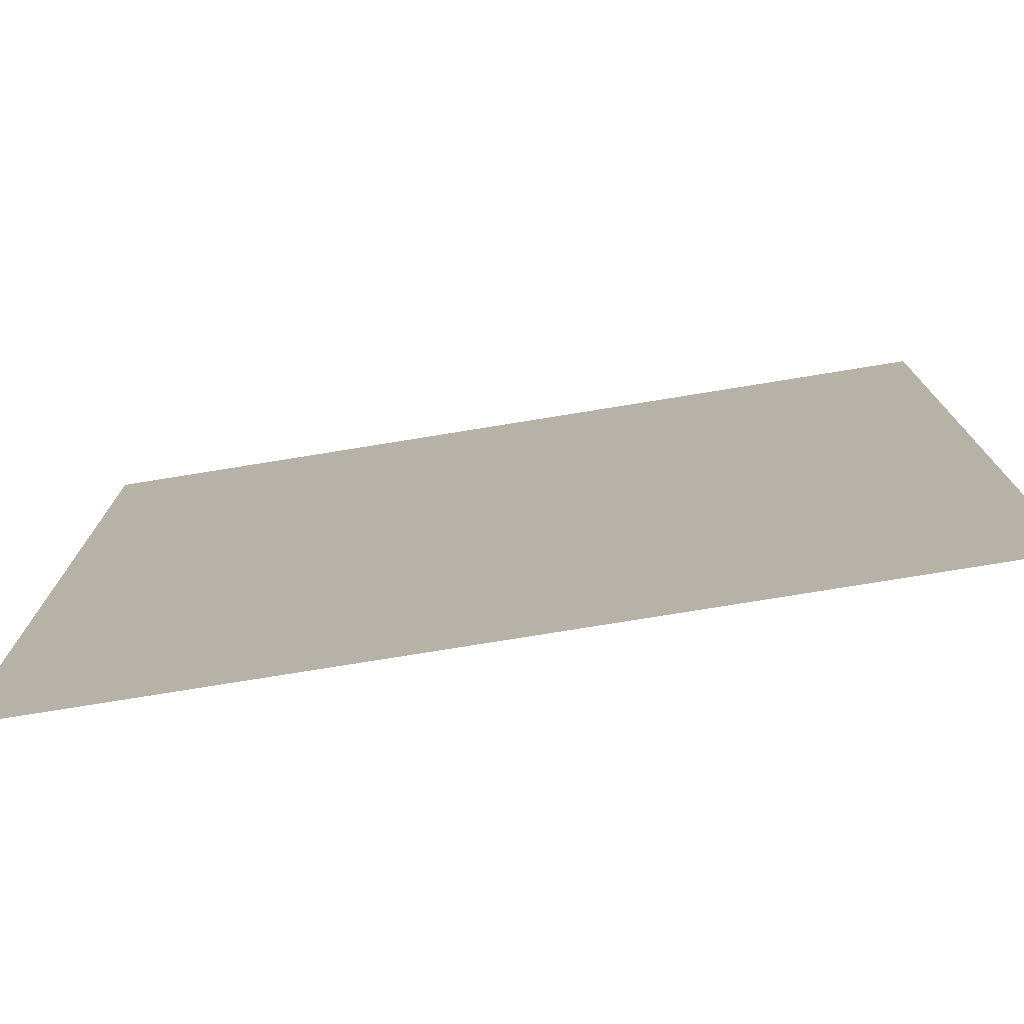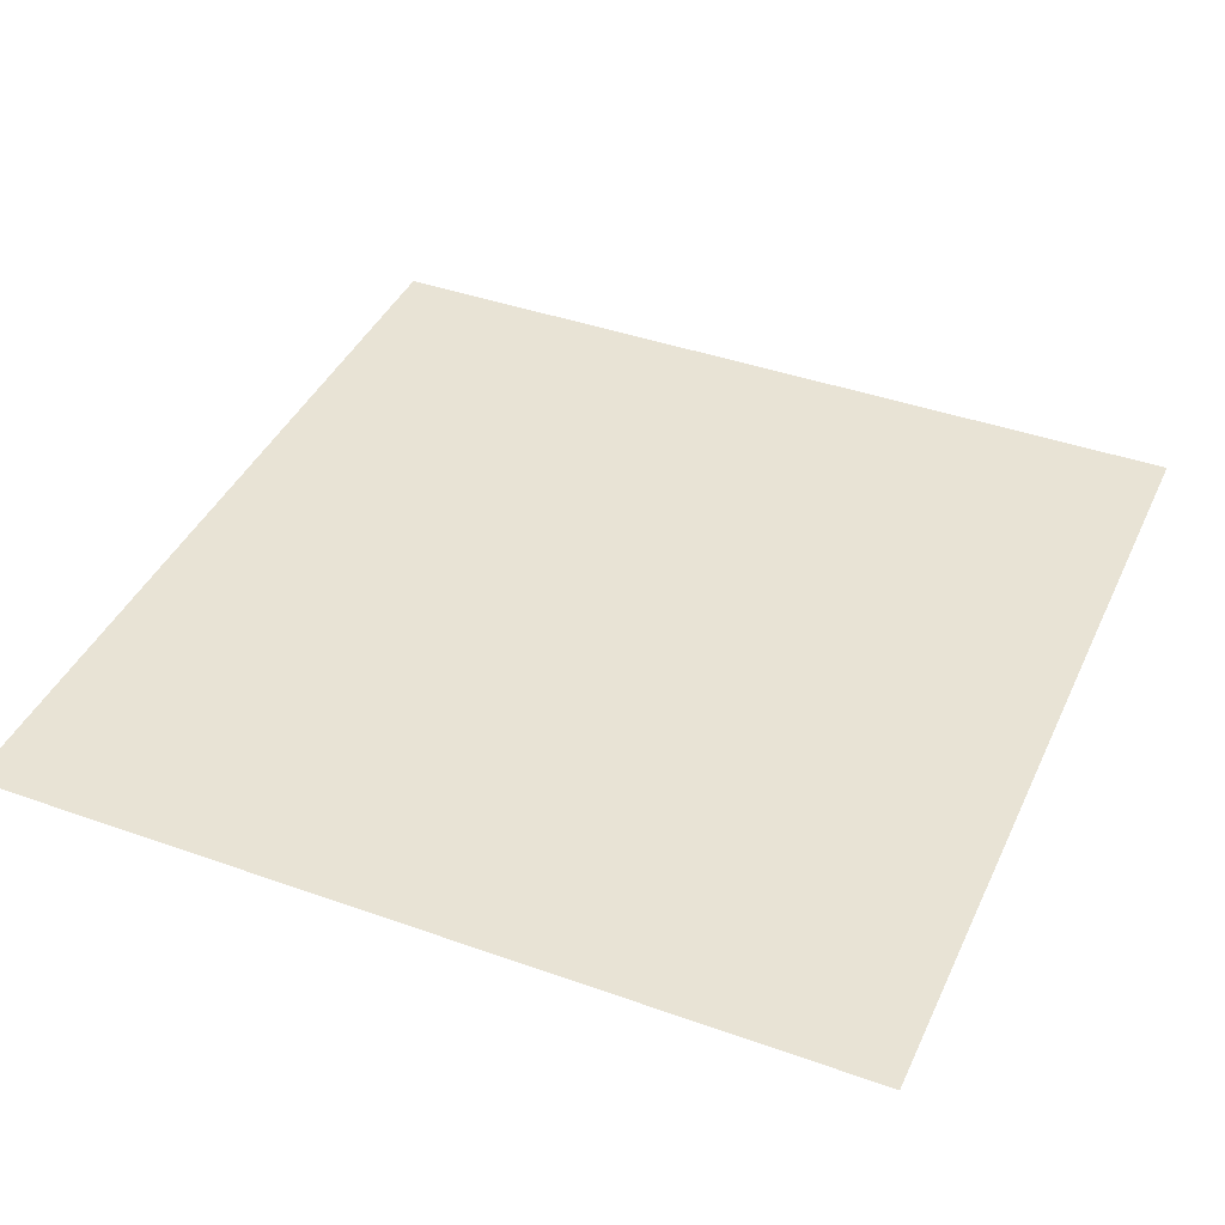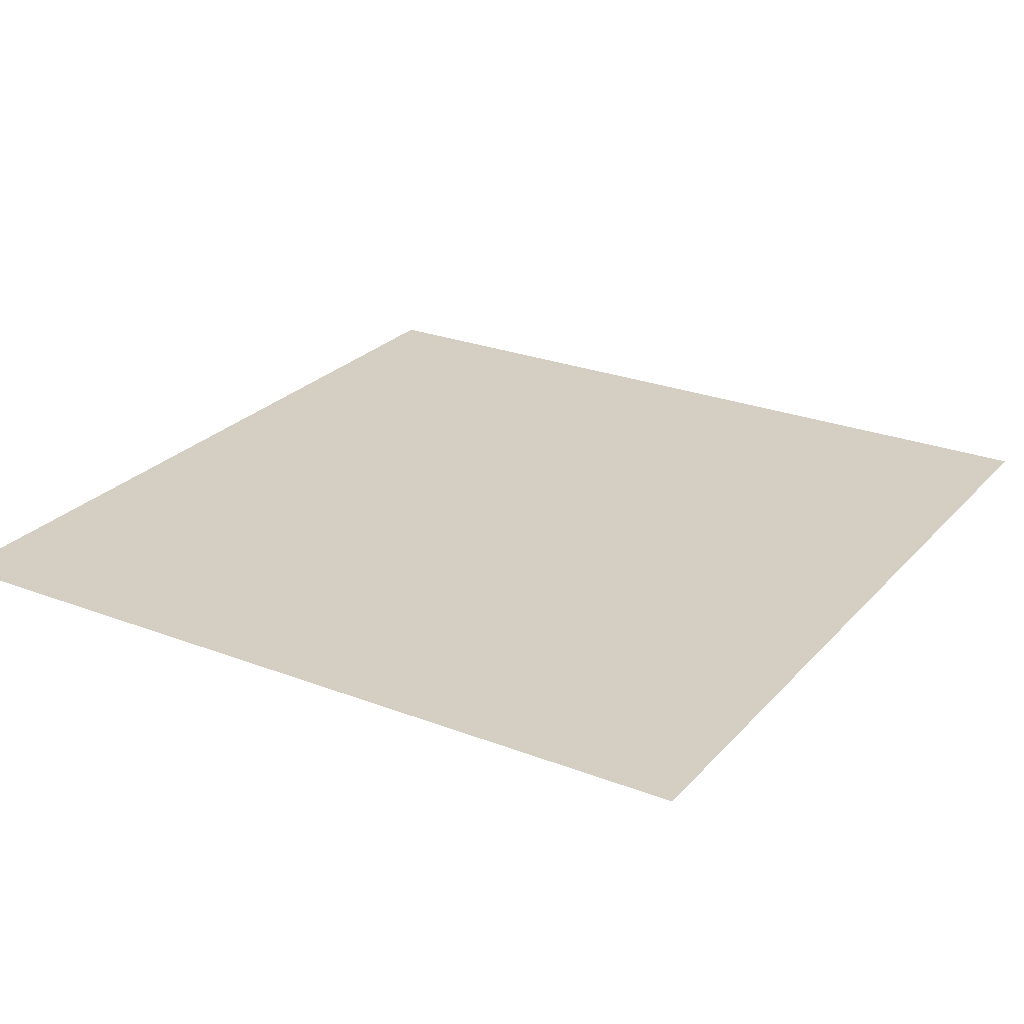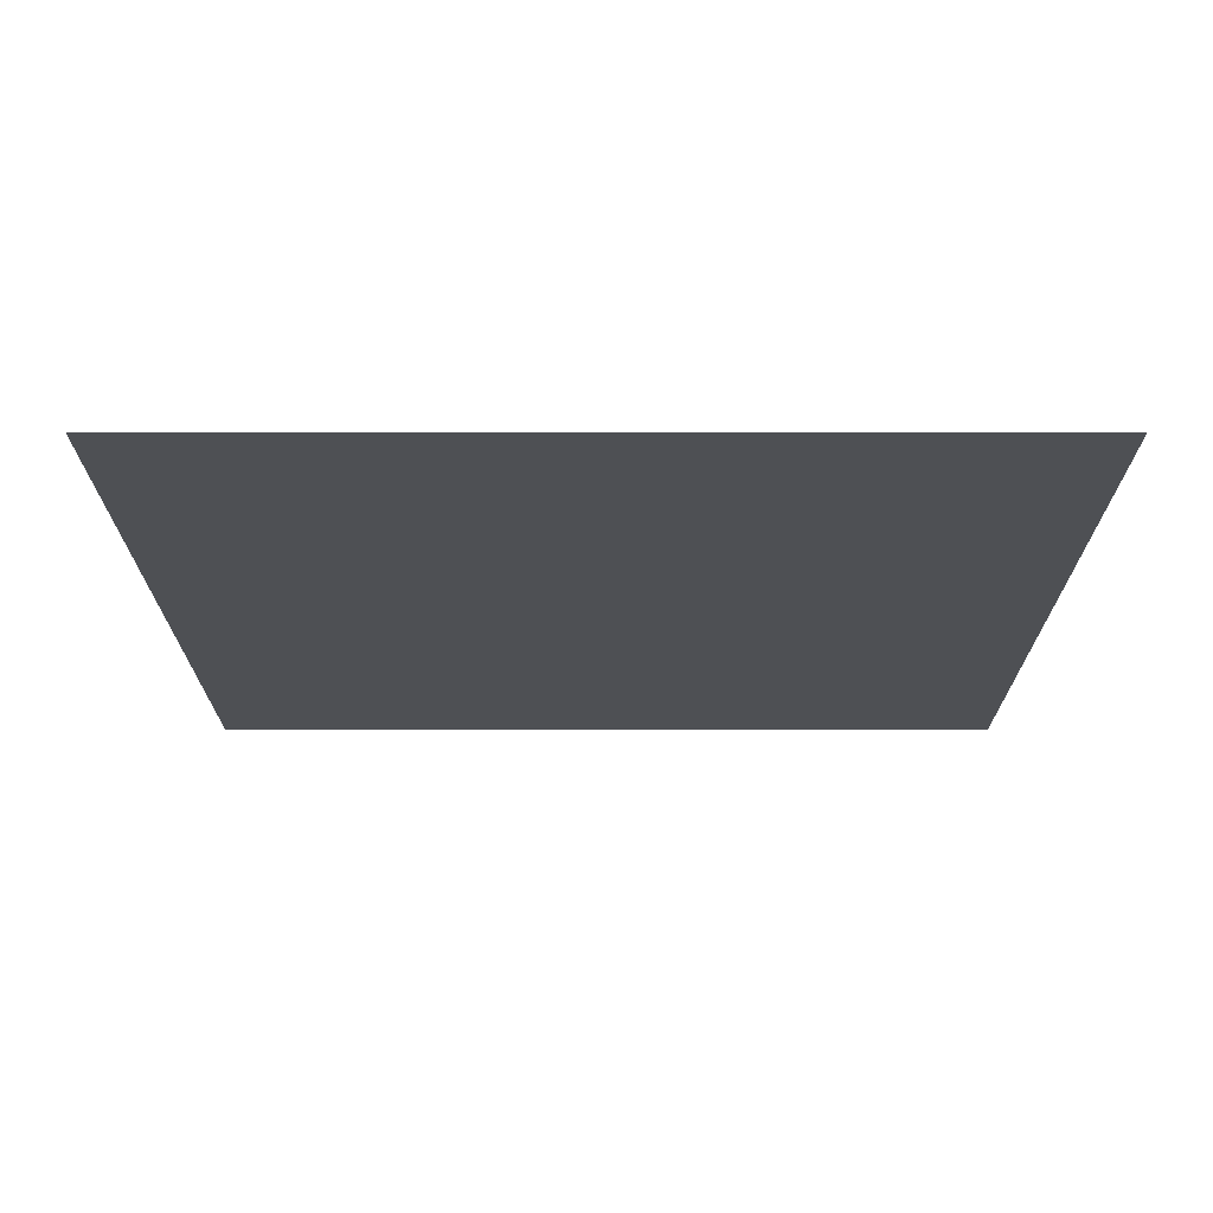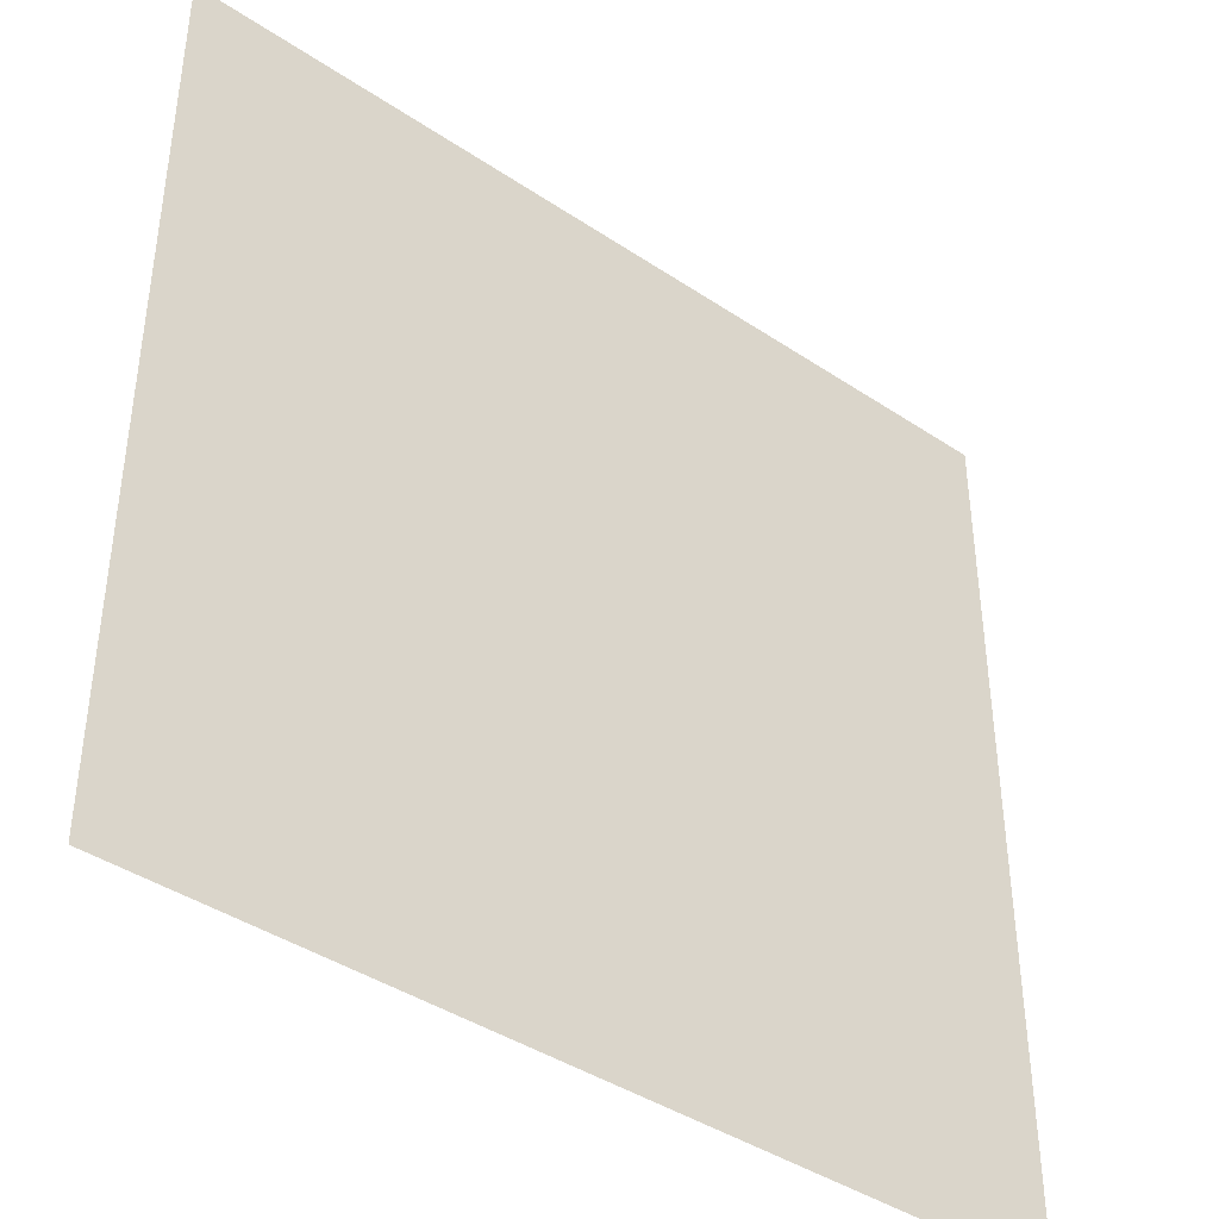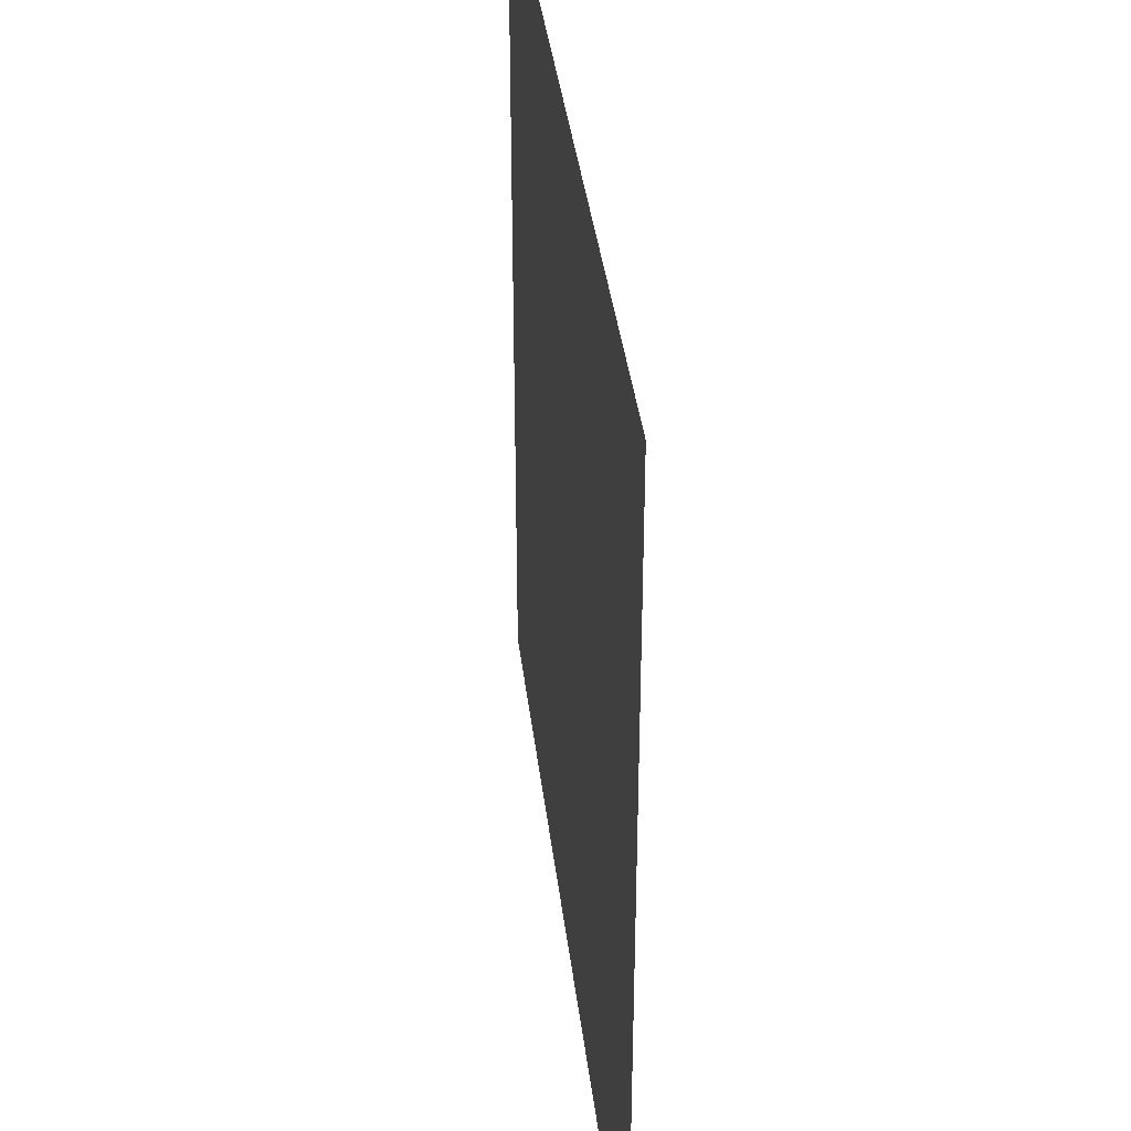
<metadata>
{"format":"obj","ext":"obj","renderer":"f3d","projection":"perspective","resolution":1024,"background":"white","views":[{"elev":-77.0,"azim":9.2,"up":"+Z"},{"elev":41.2,"azim":-66.6,"up":"+Y"},{"elev":25.5,"azim":31.6,"up":"+Y"},{"elev":-18.8,"azim":0.0,"up":"+Y"},{"elev":-41.2,"azim":140.9,"up":"+Z"},{"elev":37.8,"azim":-96.7,"up":"+Z"}]}
</metadata>
<code>
o floor.013
v 5.5 0.5 -27.5
v 5.5 0.5 -16.5
v -5.5 0.5 -27.5
v -5.5 0.5 -16.5
f 3 2 1
f 2 3 4
f 3 2 1
f 2 3 4

</code>
